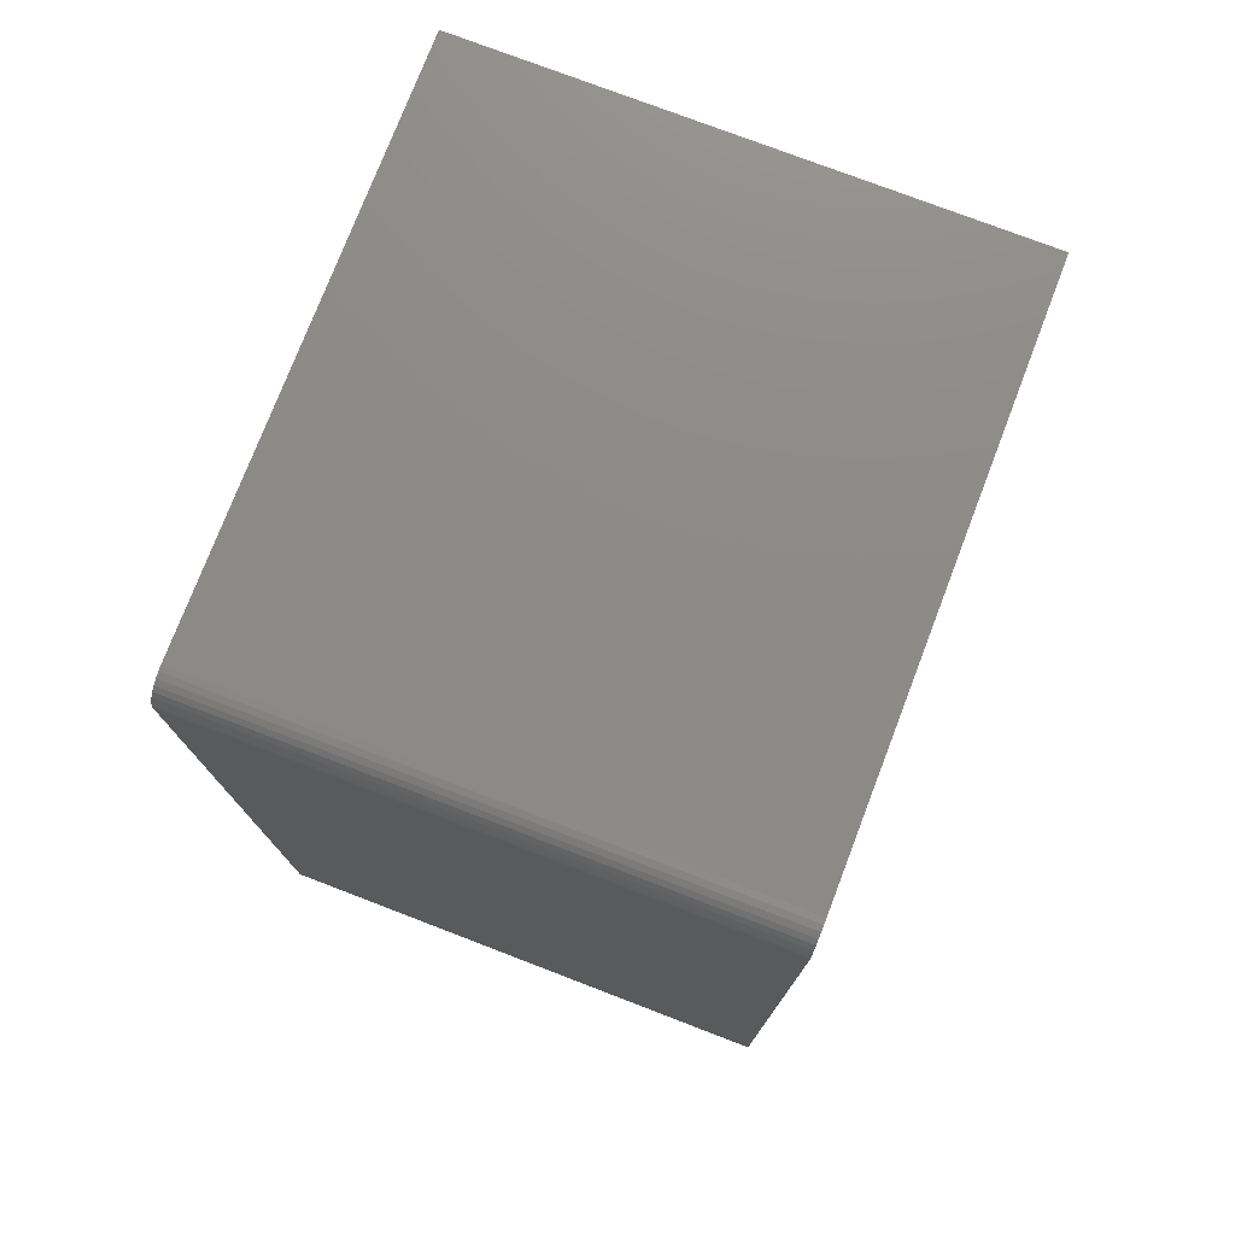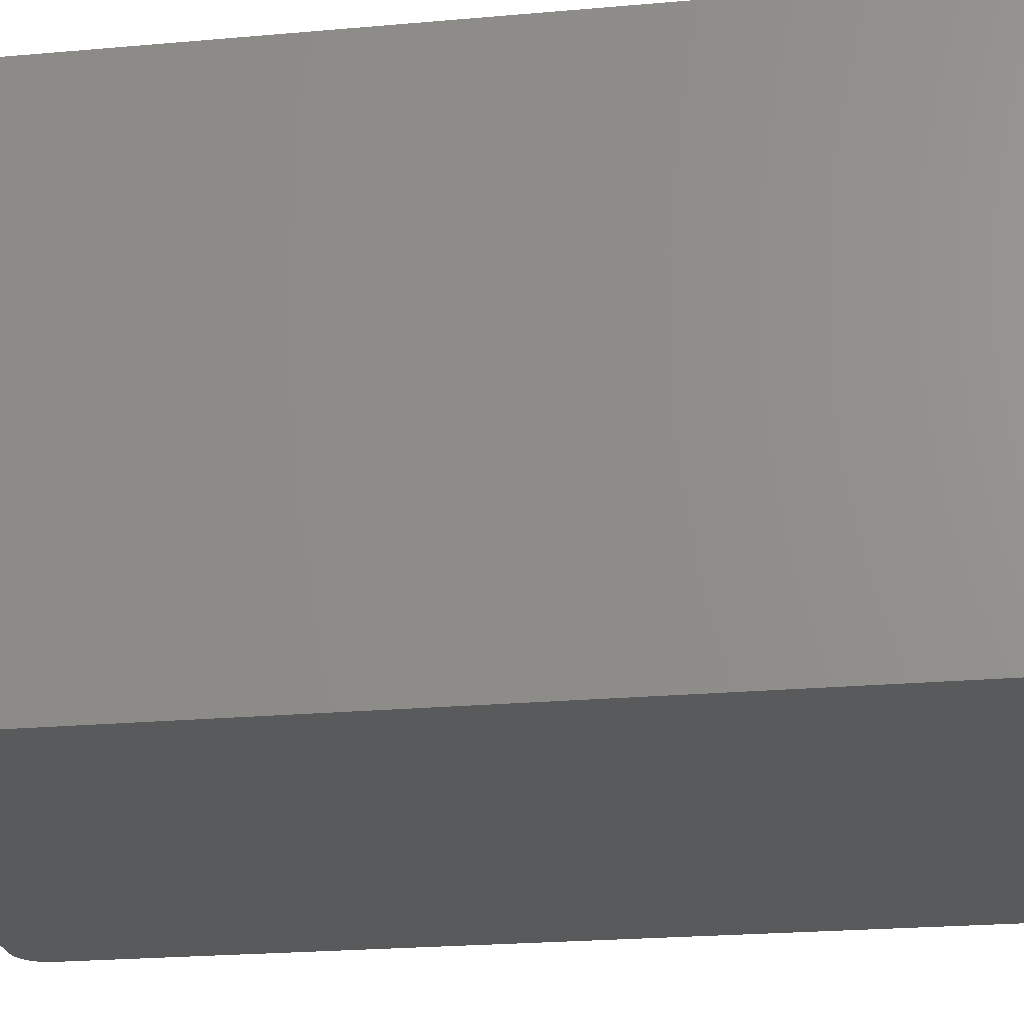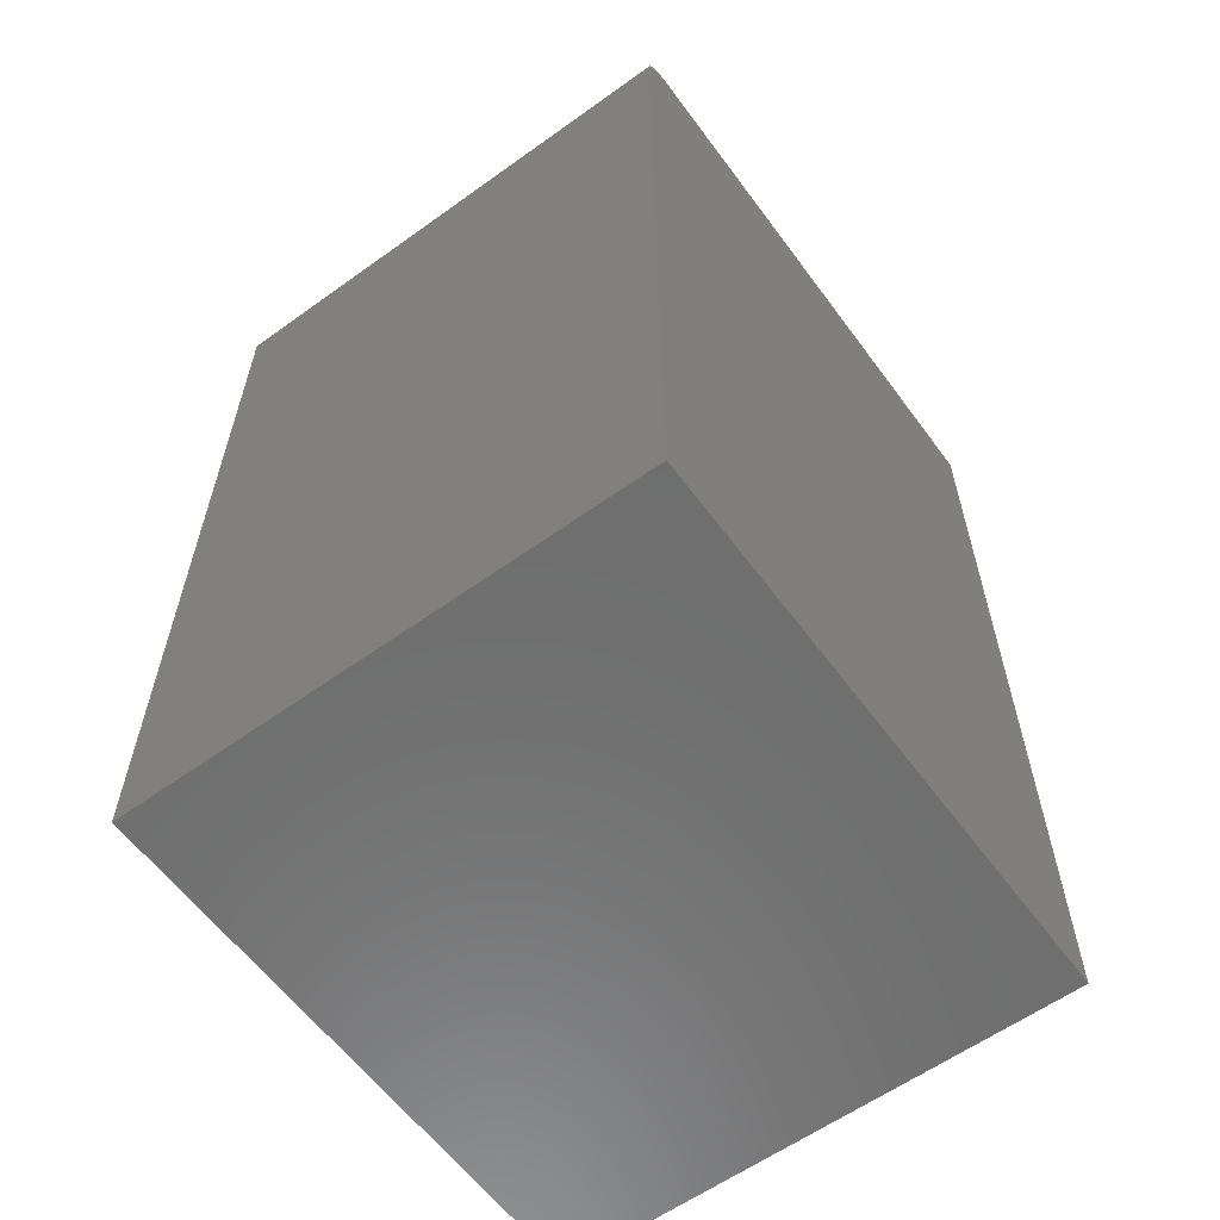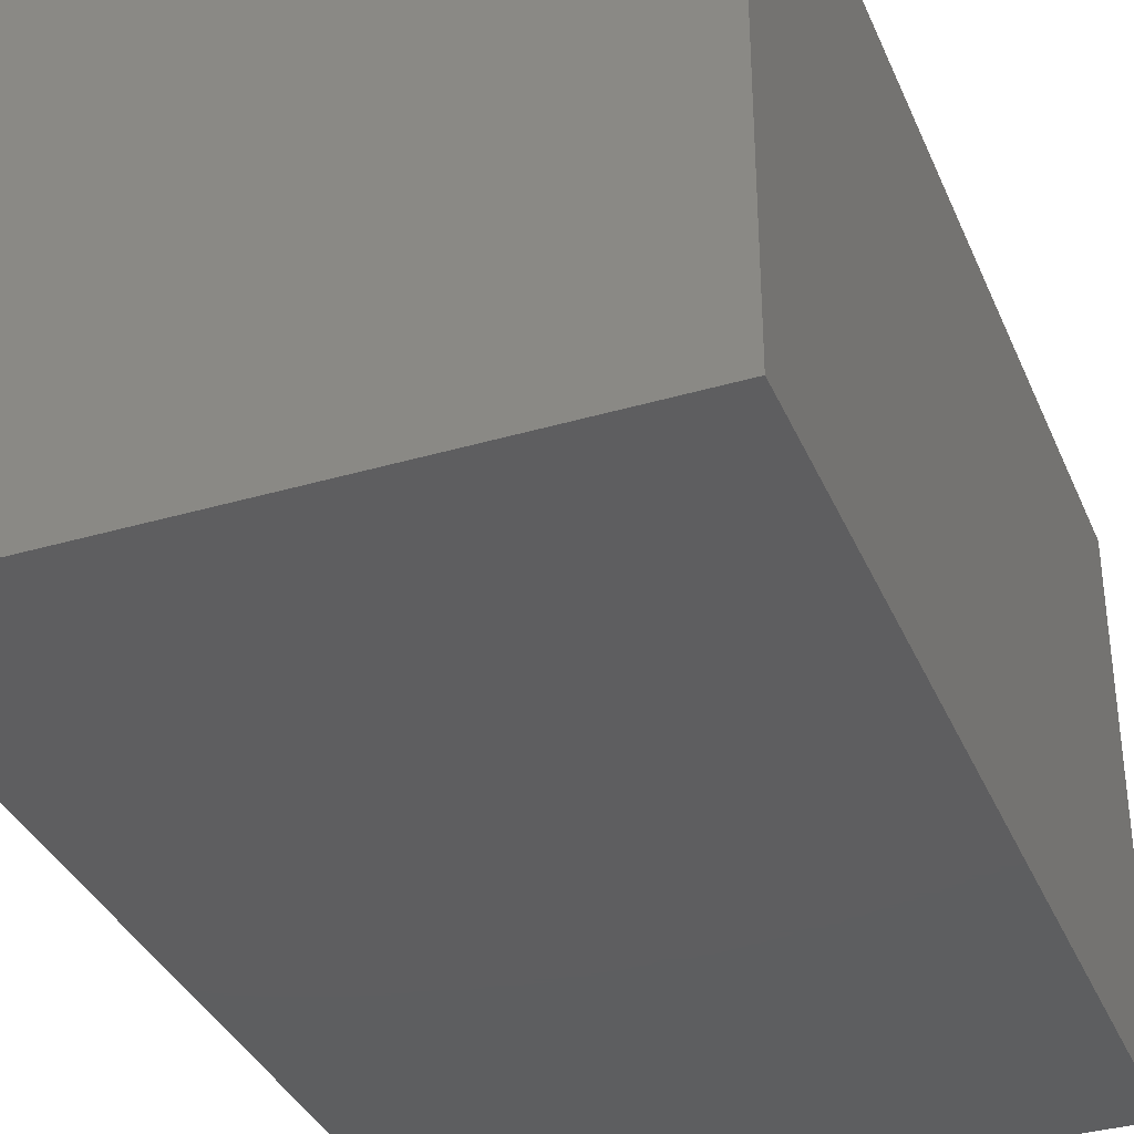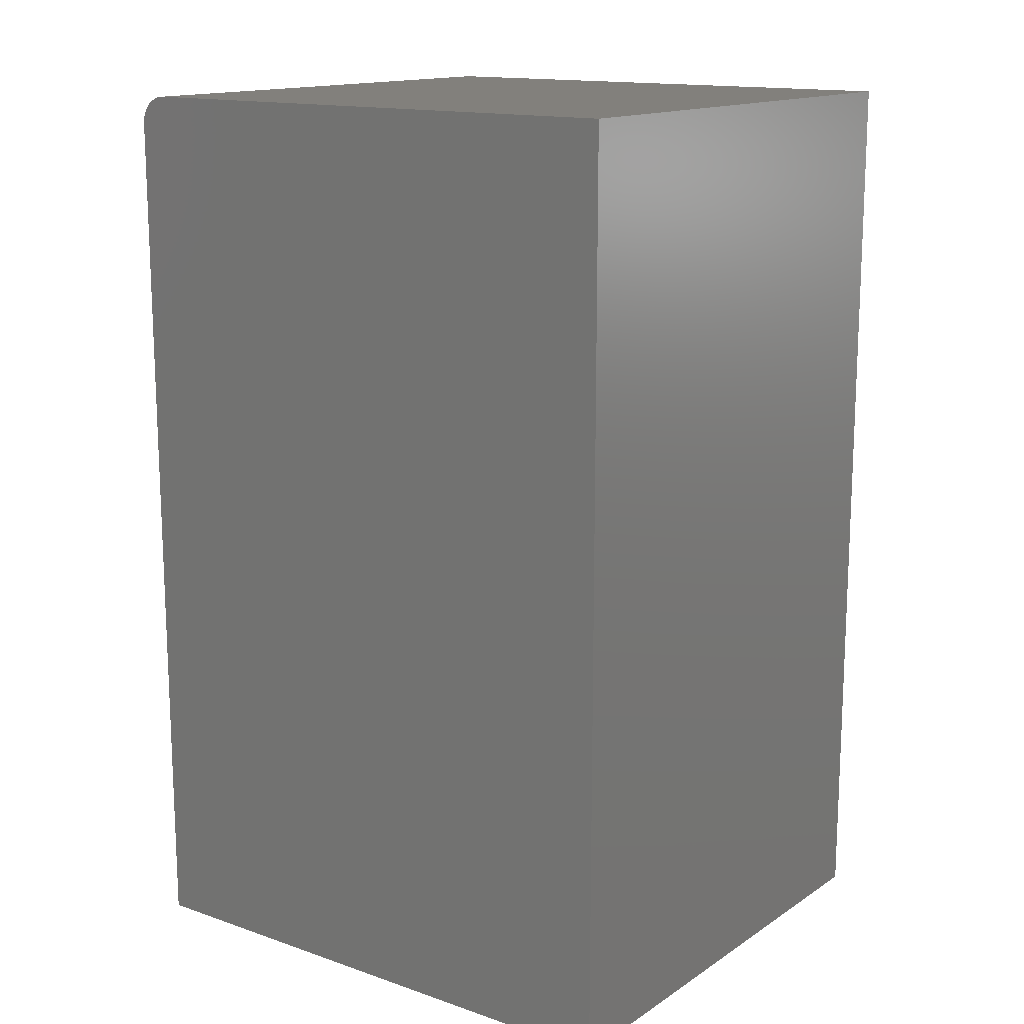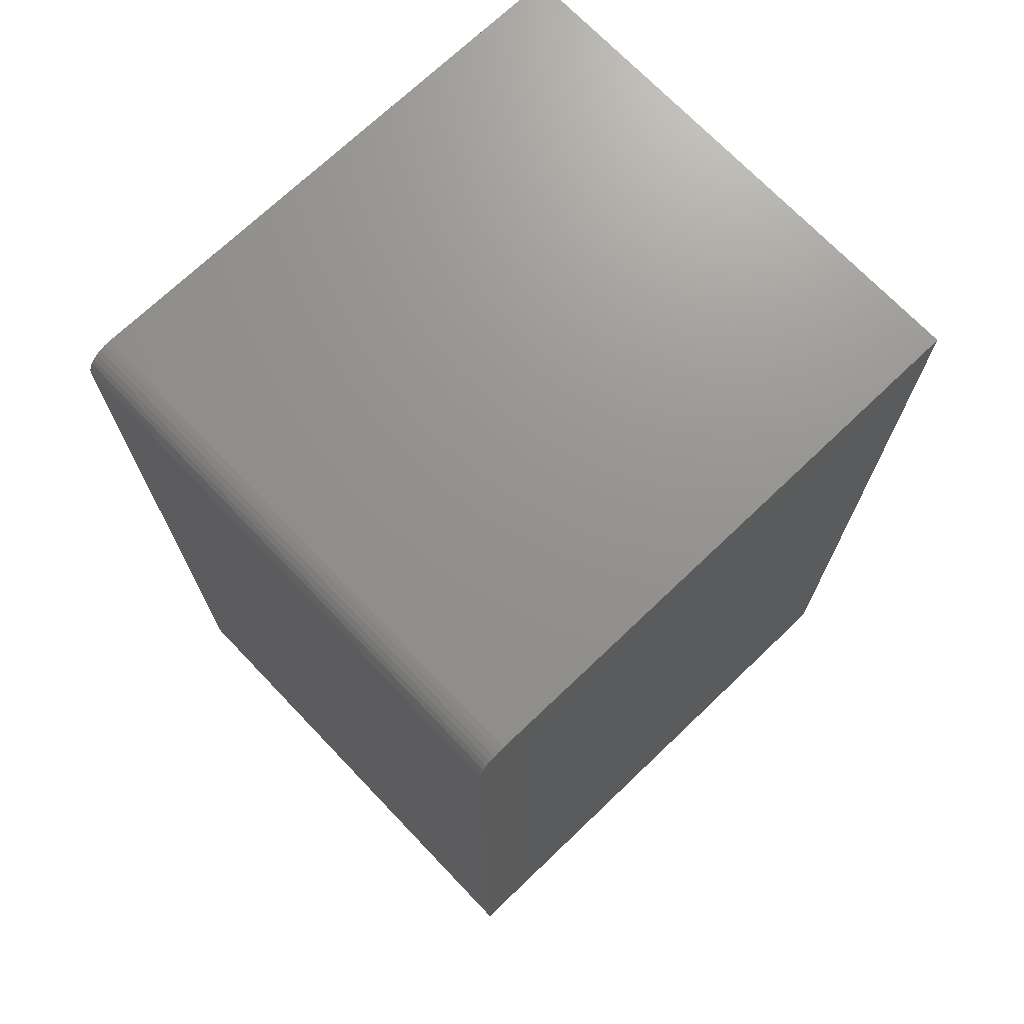
<metadata>
{"format":"stl","ext":"stl","renderer":"f3d","projection":"perspective","resolution":1024,"background":"white","views":[{"elev":76.2,"azim":-69.0,"up":"+Z"},{"elev":-23.4,"azim":98.5,"up":"+Y"},{"elev":-60.1,"azim":-53.7,"up":"+Z"},{"elev":-35.7,"azim":21.1,"up":"+Y"},{"elev":14.7,"azim":36.4,"up":"+Z"},{"elev":71.4,"azim":-43.7,"up":"+Z"}]}
</metadata>
<code>
# stl→obj: 24 verts, 44 faces
v -0.4453 0 0.75
v 0 0 0.75
v -0.4453 0.4243 0.75
v 0 0.4243 0.75
v -0.4688 0.4243 0
v -0.4688 0 0
v -0.4688 0.4243 0.7266
v -0.4688 0 0.7266
v -0.4543 0.4243 0.7482
v -0.4499 0.4243 0.7495
v 0 0.4243 0
v -0.4683 0.4243 0.7311
v -0.467 0.4243 0.7355
v -0.4648 0.4243 0.7396
v -0.4619 0.4243 0.7431
v -0.4583 0.4243 0.7461
v -0.4499 0 0.7495
v -0.4543 0 0.7482
v -0.4583 0 0.7461
v -0.4619 0 0.7431
v -0.4648 0 0.7396
v -0.467 0 0.7355
v -0.4683 0 0.7311
v 0 0 0
f 1 2 3
f 3 2 4
f 5 6 7
f 7 6 8
f 3 9 10
f 4 11 5
f 4 5 7
f 4 7 12
f 4 12 13
f 4 13 14
f 4 14 15
f 4 15 16
f 4 16 9
f 4 9 3
f 1 17 18
f 2 1 18
f 2 18 19
f 2 19 20
f 2 20 21
f 2 21 22
f 2 22 23
f 2 23 8
f 2 8 6
f 2 6 24
f 7 8 12
f 12 8 23
f 12 23 13
f 13 23 22
f 13 22 14
f 14 22 21
f 14 21 15
f 15 21 20
f 15 20 16
f 16 20 19
f 16 19 9
f 9 19 18
f 9 18 10
f 10 18 17
f 10 17 3
f 3 17 1
f 6 5 24
f 24 5 11
f 24 11 2
f 2 11 4

</code>
